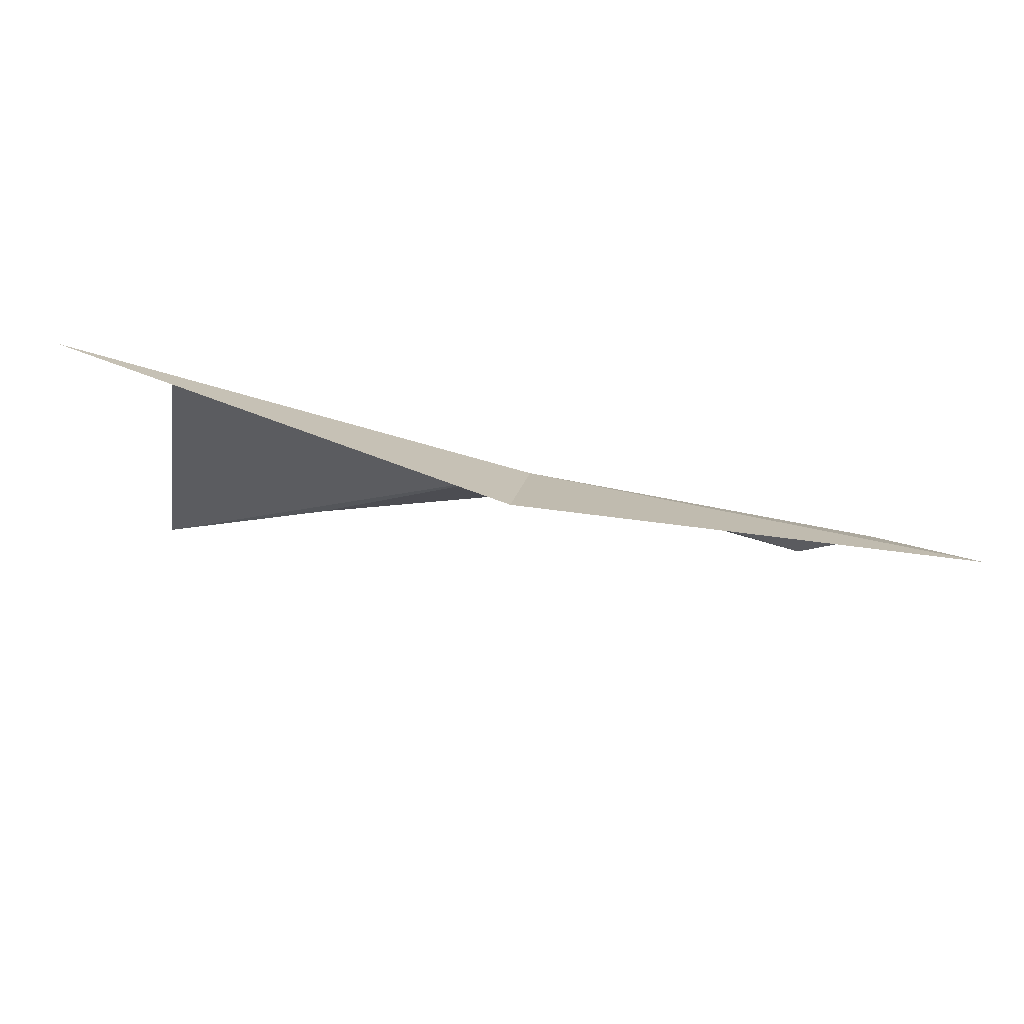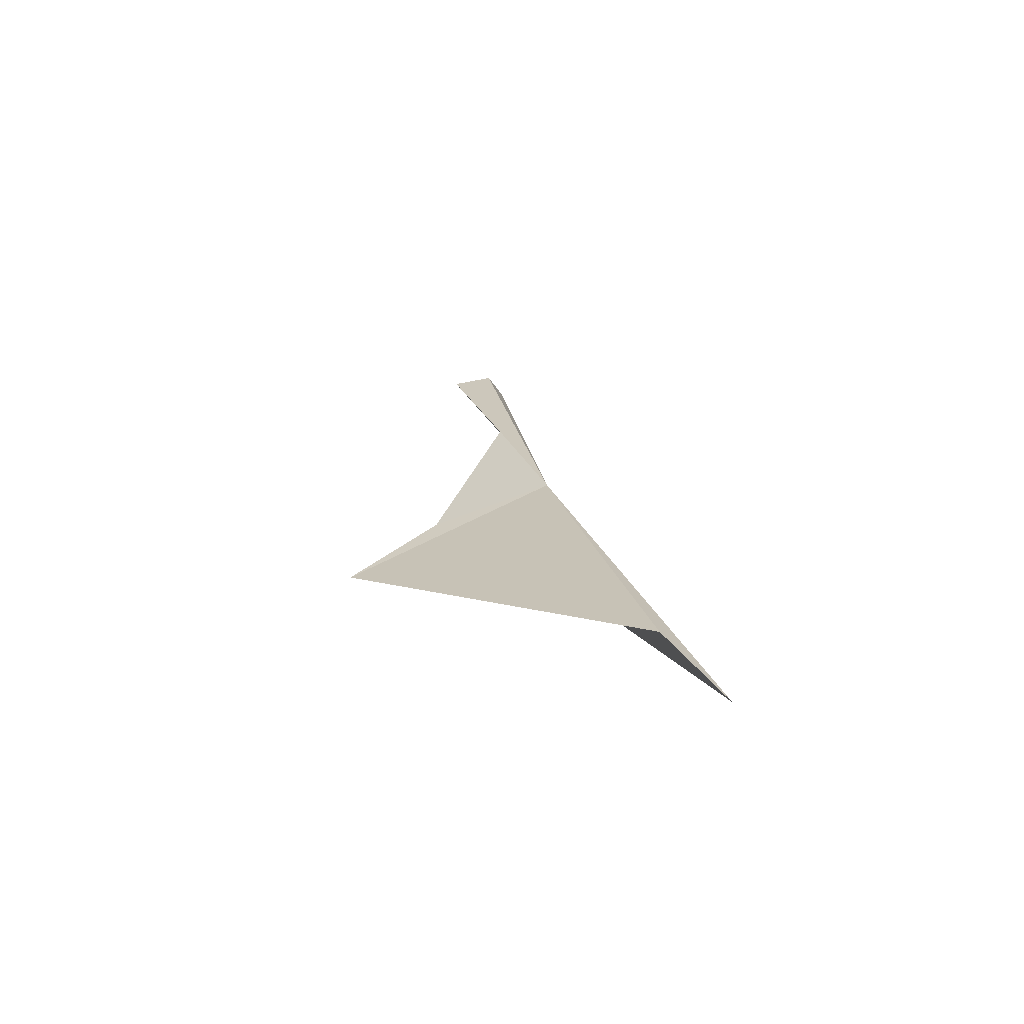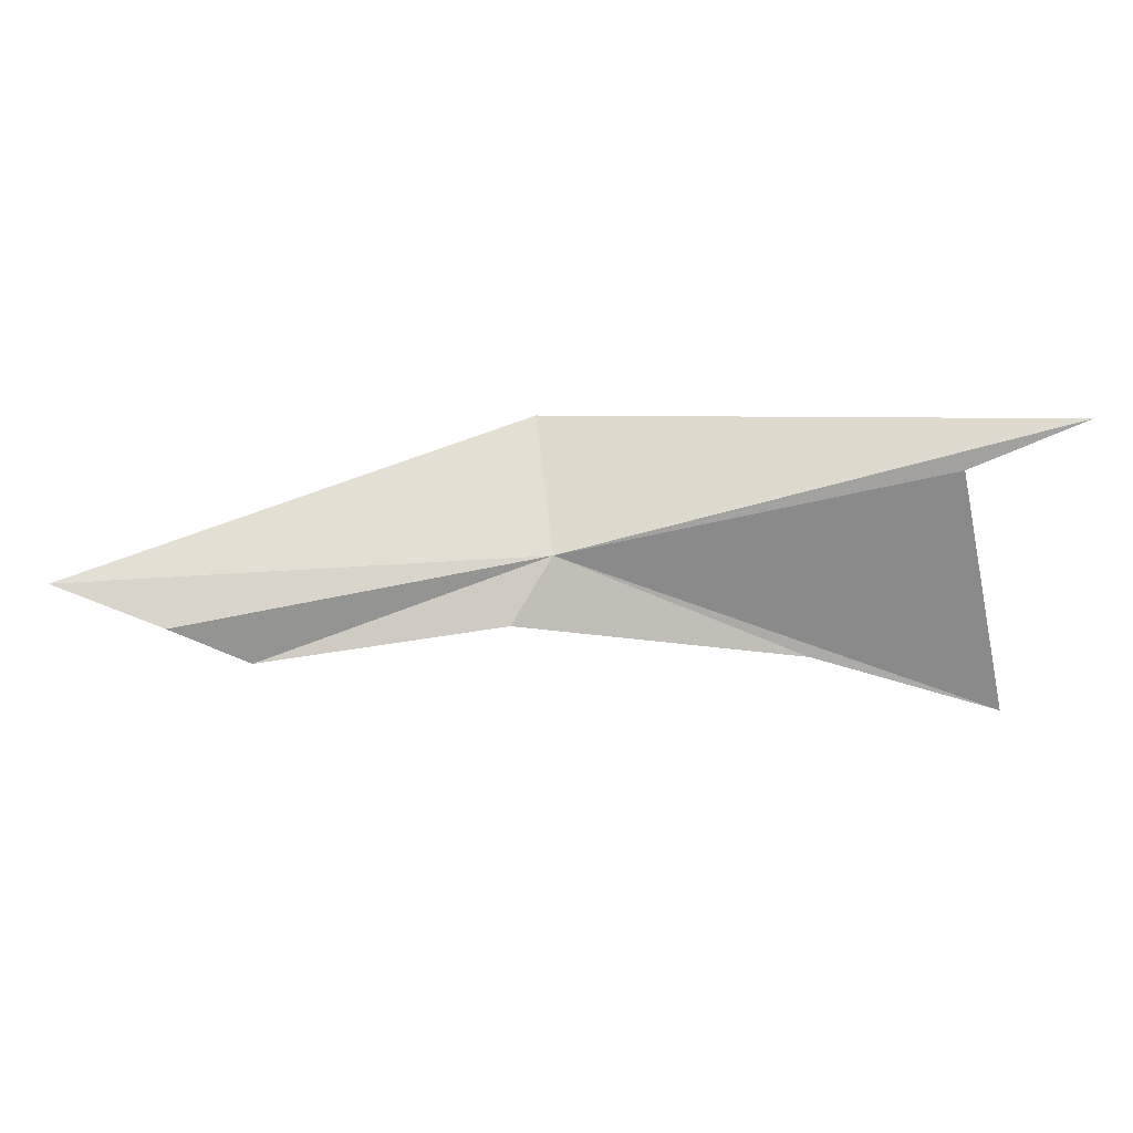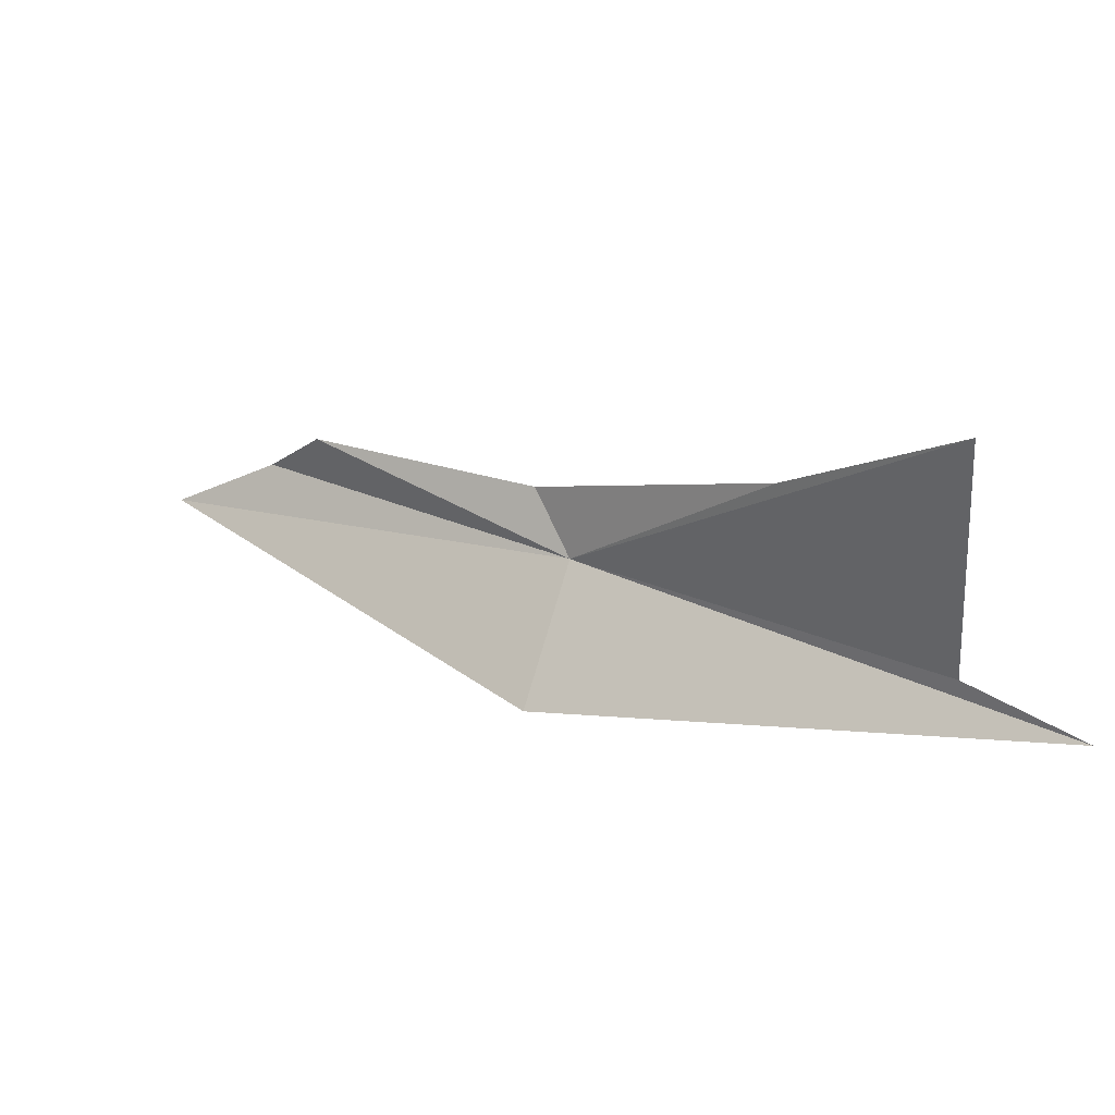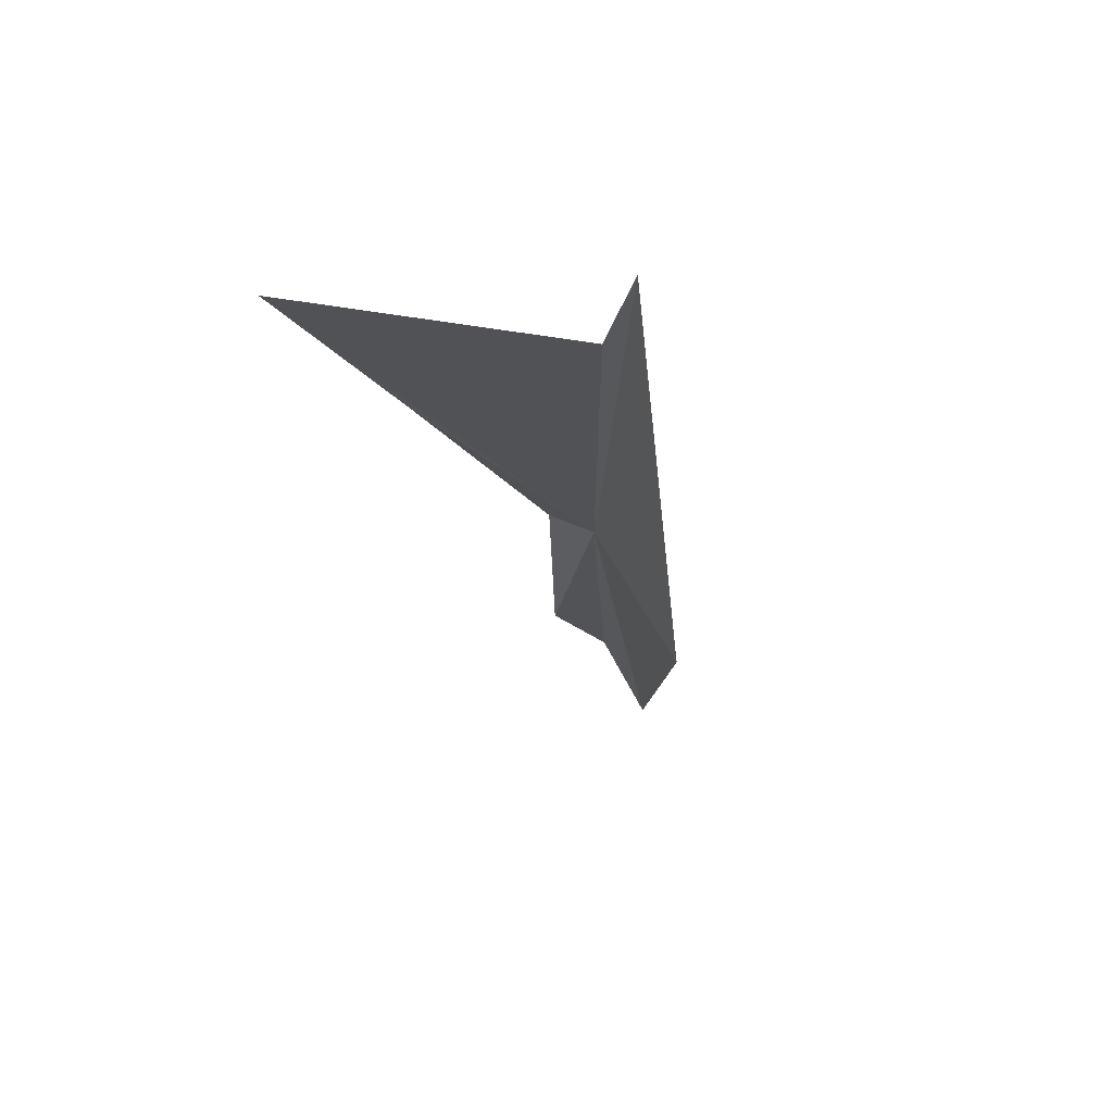
<metadata>
{"format":"obj","ext":"obj","renderer":"f3d","projection":"perspective","resolution":1024,"background":"white","views":[{"elev":37.4,"azim":39.6,"up":"+Z"},{"elev":-10.7,"azim":-93.0,"up":"+Y"},{"elev":40.9,"azim":-156.2,"up":"+Z"},{"elev":-41.9,"azim":-158.8,"up":"+Y"},{"elev":-50.2,"azim":-78.2,"up":"+Y"}]}
</metadata>
<code>
v 3.154 19.07 19.15
v 2.484 18.83 18.82
v 1.973 18.61 18.62
v 2.194 18.52 19.35
v 1.913 18.32 19.47
v 3.358 18.73 19.32
v 4.388 19.65 19.07
v 4.044 19.62 19.01
v 3.836 19.54 18.9
v 3.205 19.24 19.01
f 1 3 2
f 1 5 4
f 1 4 3
f 1 7 6
f 1 8 7
f 1 9 8
f 1 10 9
f 1 2 10
f 1 6 5

</code>
